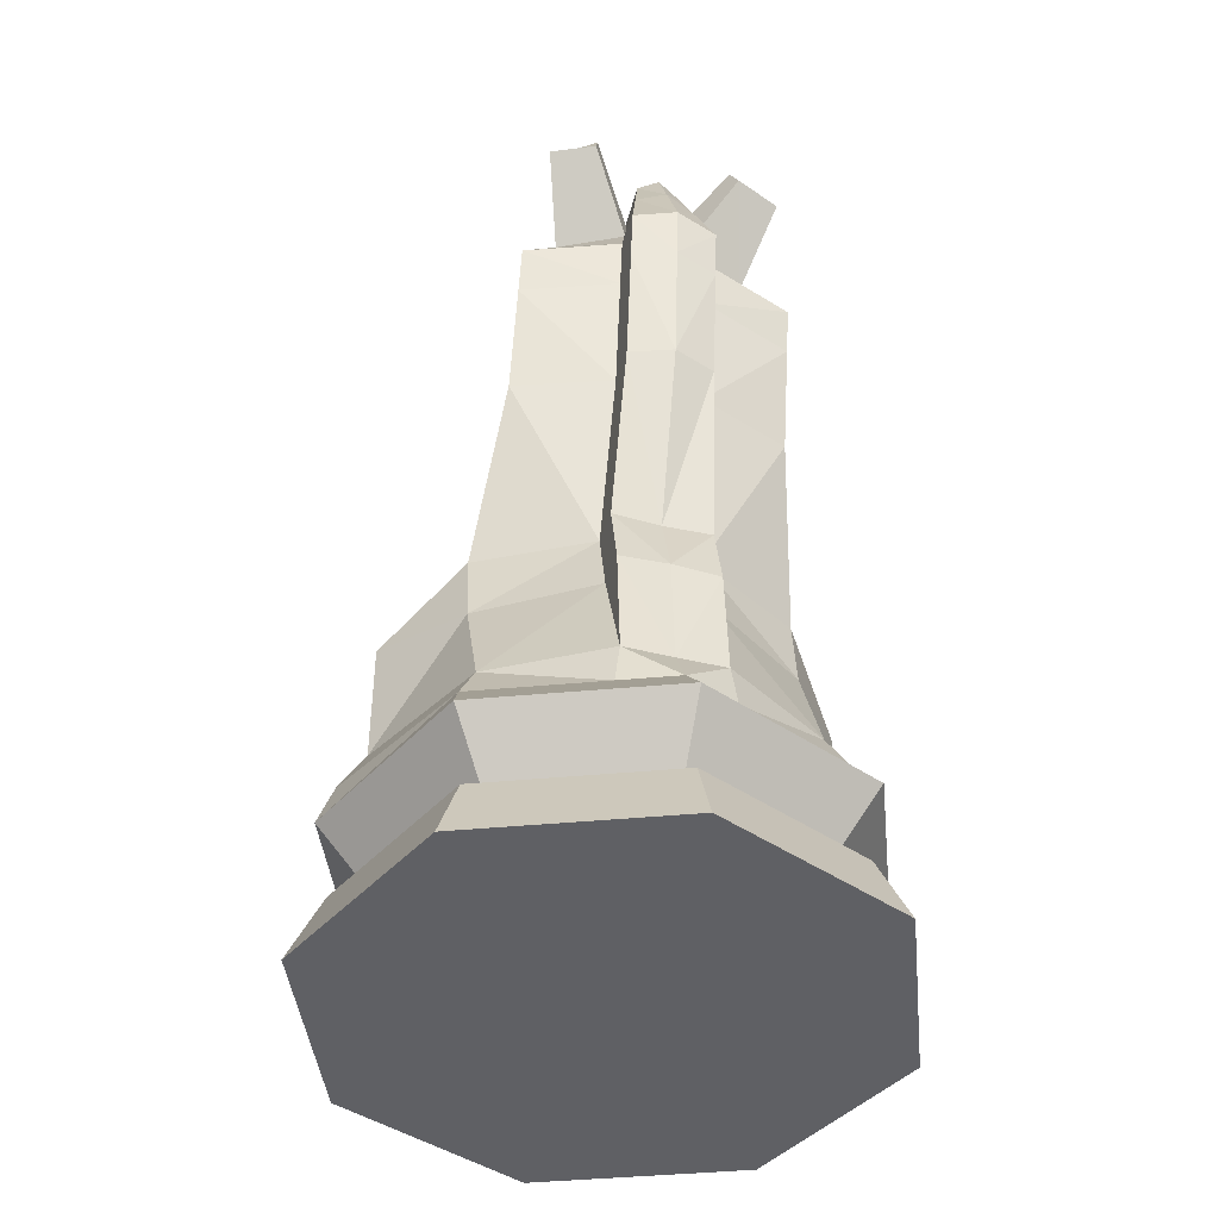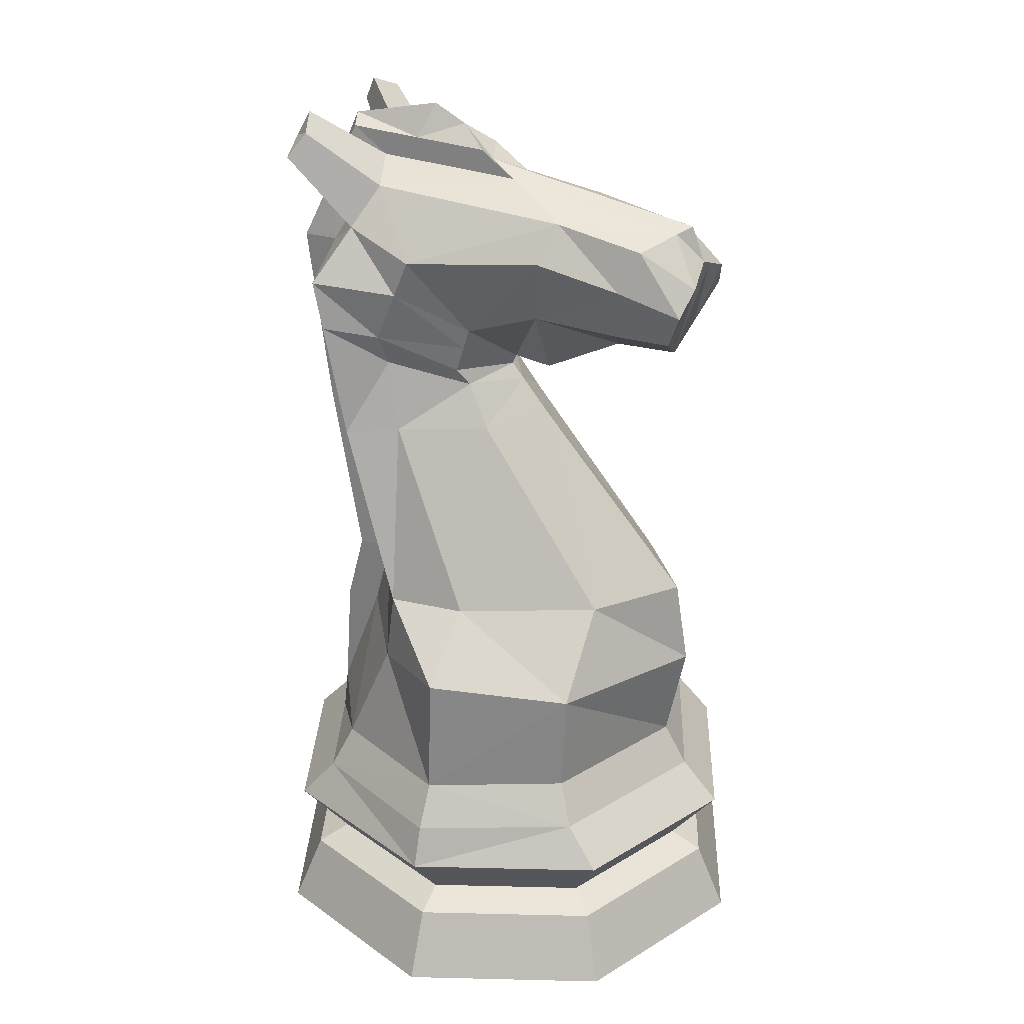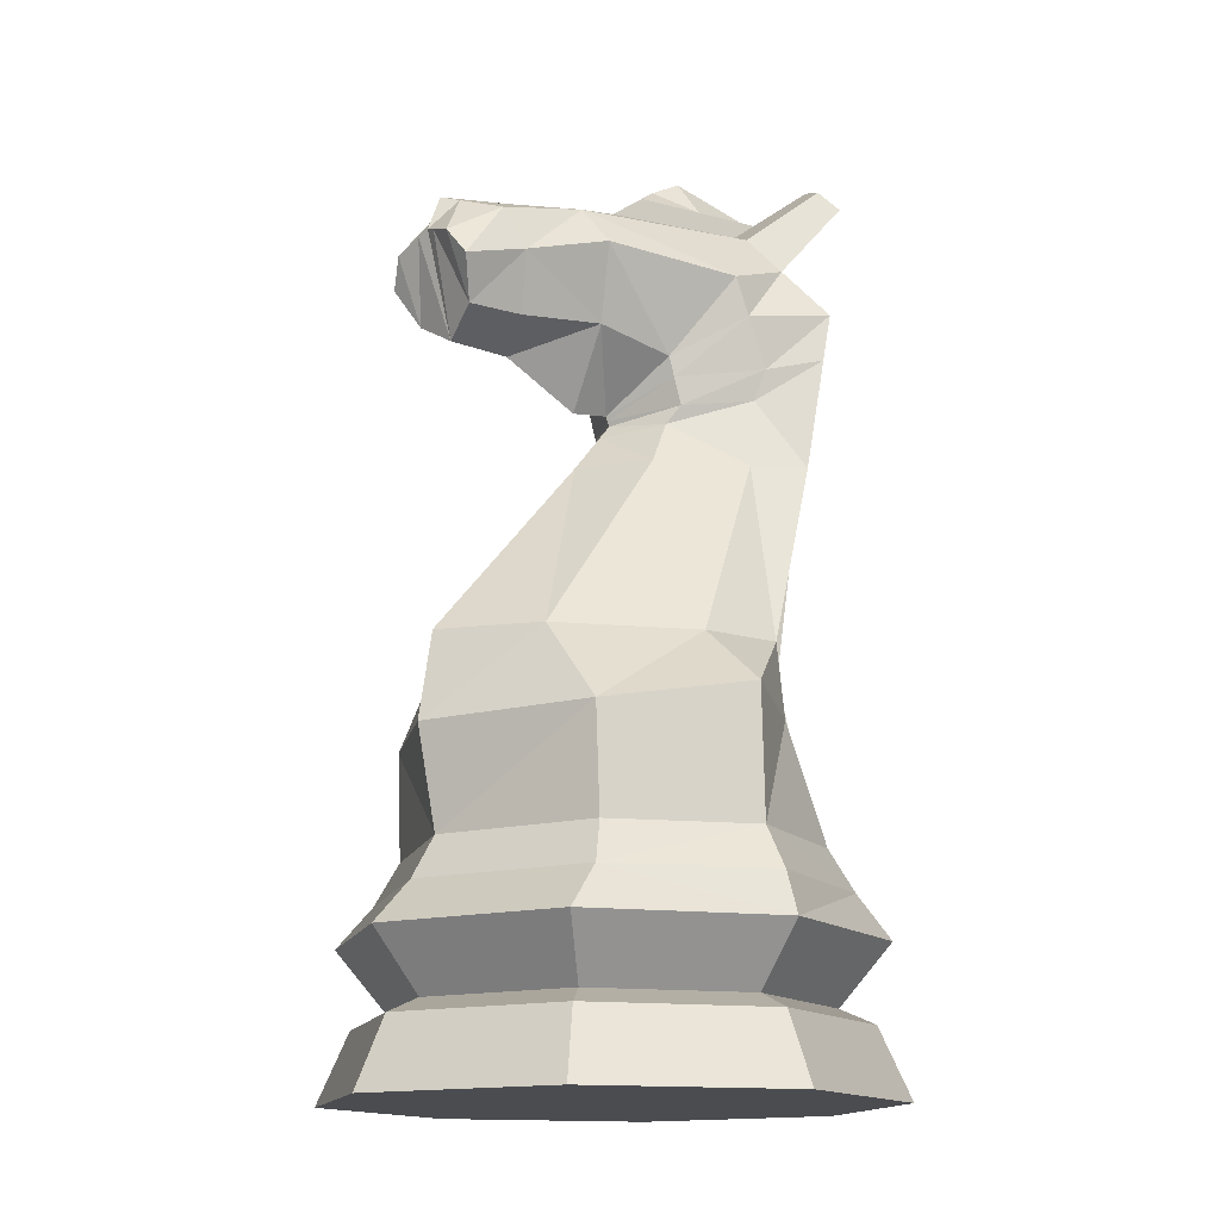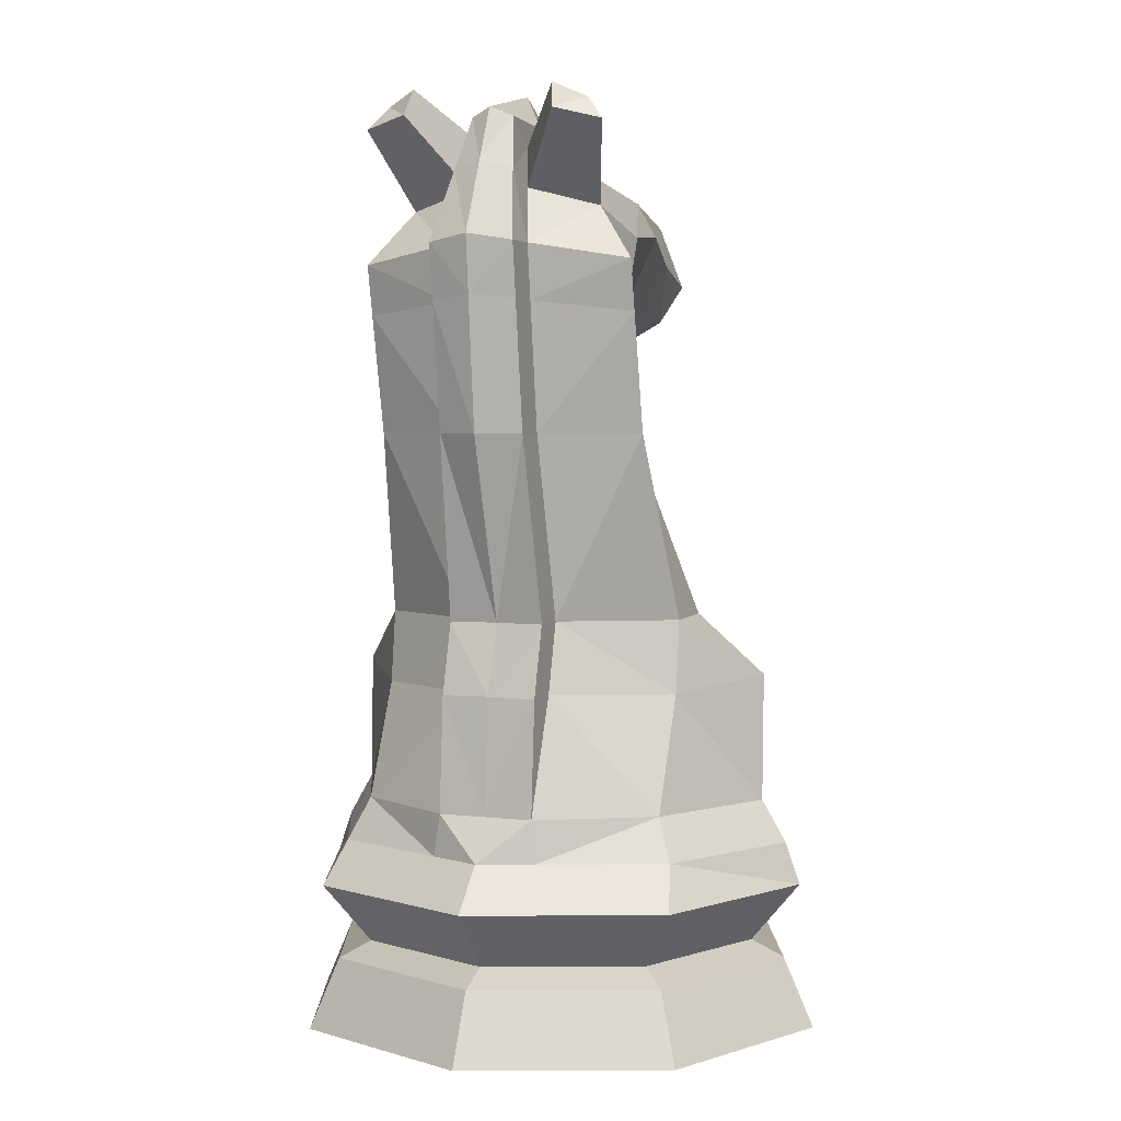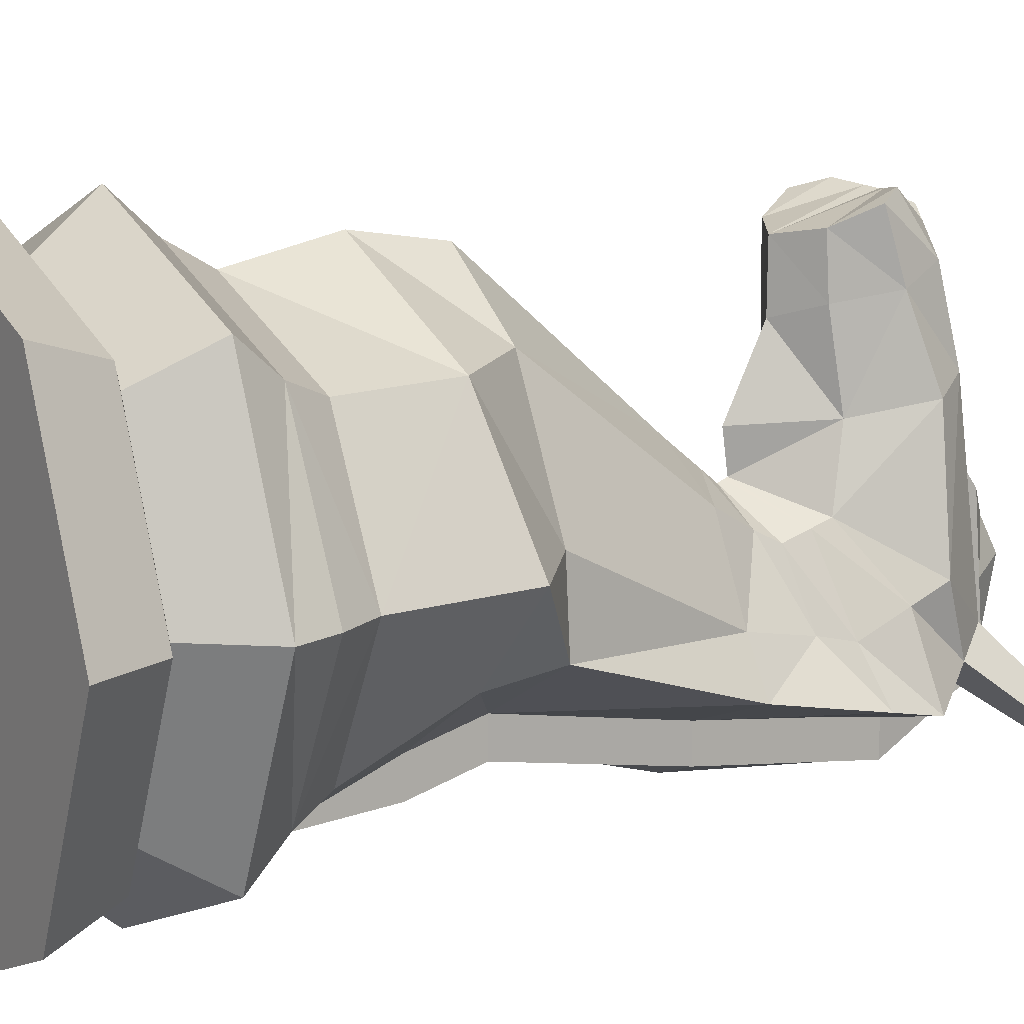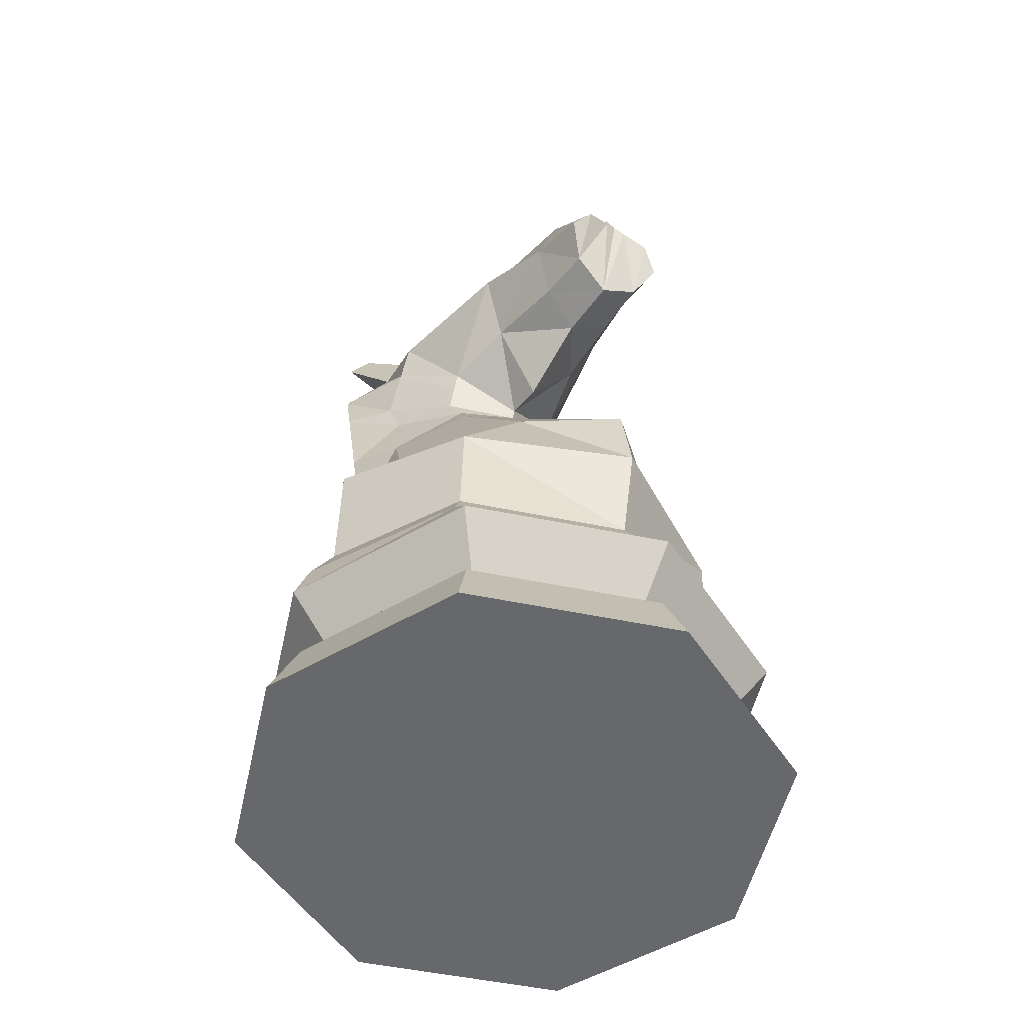
<metadata>
{"format":"obj","ext":"obj","renderer":"f3d","projection":"perspective","resolution":1024,"background":"white","views":[{"elev":-44.0,"azim":163.7,"up":"+Y"},{"elev":27.2,"azim":-65.4,"up":"+Y"},{"elev":-14.9,"azim":52.2,"up":"+Y"},{"elev":3.6,"azim":-158.2,"up":"+Y"},{"elev":12.2,"azim":57.7,"up":"+Z"},{"elev":-52.3,"azim":-35.1,"up":"+Y"}]}
</metadata>
<code>
o Knight_Cylinder.011
v 0.9456 1.019 -0.5425
v 1.061 0 -0.788
v 0.94 0.3801 -0.6673
v 0.8089 0.4618 -0.5362
v 1.003 0.7911 -0.7307
v 0.9456 1.019 1.088
v 1.337 1.019 0.2727
v 1.061 0 1.333
v 0.94 0.3801 1.213
v 1.5 0 0.2727
v 1.329 0.3801 0.2727
v 0.8089 0.4618 1.082
v 1.144 0.4618 0.2727
v 1.003 0.7911 1.276
v 1.419 0.7911 0.2727
v 0.85 1.248 -0.4469
v 0.85 1.248 0.9923
v 1.202 1.248 0.2727
v 0.85 1.868 -0.1782
v 0.85 1.822 1.016
v 1.202 1.945 0.2906
v 0.5634 4.995 -0.7521
v 0.37 3.874 0.1644
v 0.5993 4.322 -0.1127
v 0.85 2.267 -0.1269
v 0.464 2.267 1.028
v 0.816 2.267 0.3084
v 0.756 3.276 -0.4545
v 0.37 3.276 0.2768
v 0.5993 3.276 -0.192
v 0.3091 4.584 0.7009
v 0.2873 3.987 0.553
v 0.4474 4.381 0.6243
v 0.2211 4.292 1.49
v 0.2211 3.93 1.343
v 0.3288 4.145 1.442
v 0.2346 3.938 1.029
v 0.28 4.477 1.182
v 0.3529 4.249 1.082
v 0.5993 3.839 -0.3112
v 0.37 3.617 0.08532
v 0.756 4.177 -0.6408
v 0.756 3.907 -0.5849
v 0.5426 3.67 -0.2754
v 0.3133 3.514 0.1428
v 0.3117 0.7911 -1.017
v 0.2513 0.4618 -0.7672
v 0.292 0.3801 -0.9357
v 0.2938 1.019 -0.8126
v 0.3295 0 -1.091
v 0.2641 1.248 -0.8009
v 0.2641 2.267 -0.457
v 0.3901 5.07 -0.8209
v 0.2349 3.276 -0.6472
v 0.2641 1.879 -0.5591
v 0.09602 4.735 0.3246
v 0.0687 4.351 1.468
v 0.087 4.544 1.321
v 0.2349 4.261 -0.7745
v 0.2349 3.966 -0.7363
v 0.2641 1.248 -0.8009
v 0.2641 2.267 -0.654
v 0.1149 4.929 -0.6802
v 0.2349 3.276 -0.8442
v 0.2641 1.879 -0.7561
v 0.09602 4.88 0.1276
v 0.2349 4.261 -0.9715
v 0.2349 3.966 -0.9333
v 0.1055 4.905 -0.2763
v 0.37 3.764 0.1307
v 0.6634 4.874 -0.8207
v 0.5993 4.116 -0.1973
v 0.4171 4.933 -0.8891
v 0.166 4.645 -0.8043
v 0.5344 4.466 -0.4967
v 0.37 4.68 -0.3898
v 0.1149 4.784 -0.4832
v 0.166 4.561 -0.6073
v -0 1.019 -0.9342
v -0.9456 1.019 -0.5425
v -0 0.3801 -1.057
v -0 0 -1.227
v -1.061 0 -0.788
v -0.94 0.3801 -0.6673
v -0 0.4618 -0.8713
v -0.8089 0.4618 -0.5362
v -0 0.7911 -1.146
v -1.003 0.7911 -0.7307
v -0 1.019 1.48
v -0.9456 1.019 1.088
v -1.337 1.019 0.2727
v -0 0.3801 1.602
v -0 0 1.773
v -1.061 0 1.333
v -0.94 0.3801 1.213
v -1.5 0 0.2727
v -1.329 0.3801 0.2727
v -0 0.4618 1.417
v -0.8089 0.4618 1.082
v -1.144 0.4618 0.2727
v -0 0.7911 1.692
v -1.003 0.7911 1.276
v -1.419 0.7911 0.2727
v -0 1.248 -0.799
v -0.85 1.248 -0.4469
v -0 1.248 1.344
v -0.85 1.248 0.9923
v -1.202 1.248 0.2727
v -0.85 1.868 -0.1782
v -0 1.794 1.457
v -0.85 1.822 1.016
v -1.202 1.945 0.2906
v -0.5634 4.995 -0.7521
v -0 3.608 0.2999
v -0.37 3.874 0.1644
v -0.5993 4.322 -0.1127
v -0.85 2.267 -0.1269
v -0 2.267 1.38
v -0.464 2.267 1.028
v -0.816 2.267 0.3084
v -0.756 3.276 -0.4545
v -0 3.276 0.5061
v -0.37 3.276 0.2768
v -0.5993 3.276 -0.192
v -0 4.803 0.1551
v -0.3091 4.584 0.7009
v -0 3.577 0.5181
v -0.2873 3.987 0.553
v -0.4474 4.381 0.6243
v -0 4.378 1.458
v -0.2211 4.292 1.49
v -0 3.799 1.303
v -0.2211 3.93 1.343
v -0.3288 4.145 1.442
v -0 3.795 0.9525
v -0.2346 3.938 1.029
v -0.28 4.477 1.182
v -0 4.575 1.383
v -0.3529 4.249 1.082
v -0.5993 3.839 -0.3112
v -0.37 3.617 0.08532
v -0 3.555 0.2793
v -0.756 4.177 -0.6408
v -0 3.471 0.3474
v -0.756 3.907 -0.5849
v -0.5426 3.67 -0.2754
v -0.3133 3.514 0.1428
v -0.3117 0.7911 -1.017
v -0.2513 0.4618 -0.7672
v -0.292 0.3801 -0.9357
v -0.2938 1.019 -0.8126
v -0.3295 0 -1.091
v -0.2641 1.248 -0.8009
v -0.2641 2.267 -0.457
v -0.3901 5.07 -0.8209
v -0.2349 3.276 -0.6472
v -0.2641 1.879 -0.5591
v -0.09602 4.735 0.3246
v -0.0687 4.351 1.468
v -0.087 4.544 1.321
v -0.2349 4.261 -0.7745
v -0.2349 3.966 -0.7363
v -0.2641 1.248 -0.8009
v -0 1.248 -0.799
v -0 4.299 -1.032
v -0 4.976 -0.7224
v -0.2641 2.267 -0.654
v -0 2.267 -0.6413
v -0.1149 4.929 -0.6802
v -0 1.884 -0.7663
v -0.2349 3.276 -0.8442
v -0 3.276 -0.931
v -0 3.992 -1.002
v -0.2641 1.879 -0.7561
v -0.09602 4.88 0.1276
v -0 4.992 -0.02483
v -0.2349 4.261 -0.9715
v -0.2349 3.966 -0.9333
v -0 5.09 -0.2079
v -0.1055 4.905 -0.2763
v -0 3.585 0.2911
v -0.37 3.764 0.1307
v -0.6634 4.874 -0.8207
v -0.5993 4.116 -0.1973
v -0.4171 4.933 -0.8891
v -0 4.688 -0.8542
v -0.166 4.645 -0.8043
v -0.5344 4.466 -0.4967
v -0.37 4.68 -0.3898
v -0.1149 4.784 -0.4832
v -0.166 4.561 -0.6073
f 1 16 18
f 49 51 16
f 48 47 4
f 1 7 15
f 49 1 5
f 3 11 10
f 5 15 13
f 46 5 4
f 50 48 3
f 3 4 13
f 6 7 18
f 6 17 106
f 9 12 98
f 15 7 6
f 14 6 89
f 10 11 9
f 13 15 14
f 12 14 101
f 8 9 92
f 11 13 12
f 18 21 20
f 18 16 19
f 106 17 20
f 59 67 74
f 70 23 114
f 55 65 62
f 72 24 23
f 75 76 24
f 20 21 27
f 21 19 25
f 110 20 26
f 54 52 62
f 27 30 29
f 25 28 30
f 26 29 122
f 51 104 164
f 59 60 68
f 45 41 142
f 43 42 40
f 44 40 41
f 23 24 33
f 24 76 31
f 114 23 32
f 125 56 66
f 37 35 132
f 58 138 130
f 39 36 35
f 38 34 36
f 31 38 39
f 32 33 39
f 56 125 138
f 32 37 135
f 30 44 45
f 28 43 44
f 29 45 144
f 54 60 43
f 31 56 58
f 58 57 34
f 76 77 56
f 60 59 42
f 52 54 28
f 19 55 52
f 73 53 22
f 16 51 55
f 81 48 50
f 85 87 46
f 79 49 46
f 85 47 48
f 79 104 51
f 164 170 65
f 186 166 63
f 170 168 62
f 168 172 64
f 173 165 67
f 69 179 176
f 172 173 68
f 60 54 64
f 55 51 61
f 166 179 69
f 165 186 74
f 59 78 75
f 42 75 72
f 40 72 70
f 41 70 181
f 77 78 74
f 71 22 76
f 22 53 77
f 73 78 77
f 73 71 75
f 57 132 35
f 93 152 50
f 66 56 77
f 63 69 77
f 80 91 108
f 151 80 105
f 150 84 86
f 103 91 80
f 88 80 151
f 96 97 84
f 86 100 103
f 86 88 148
f 152 83 84
f 84 97 100
f 90 107 108
f 106 107 90
f 98 99 95
f 90 91 103
f 89 90 102
f 94 95 97
f 102 103 100
f 98 101 102
f 92 95 94
f 95 99 100
f 111 112 108
f 108 112 109
f 106 110 111
f 187 177 161
f 114 115 182
f 167 174 157
f 115 116 184
f 116 189 188
f 111 119 120
f 112 120 117
f 110 118 119
f 156 171 167
f 123 124 120
f 124 121 117
f 122 123 119
f 153 163 164
f 161 177 178
f 142 141 147
f 140 143 145
f 141 140 146
f 115 128 129
f 116 129 126
f 114 127 128
f 125 176 175
f 132 133 136
f 160 159 130
f 133 134 139
f 134 131 137
f 139 137 126
f 128 136 139
f 158 160 138
f 135 136 128
f 147 146 124
f 146 145 121
f 144 147 123
f 145 162 156
f 126 137 160
f 131 159 160
f 189 126 158
f 143 161 162
f 121 156 154
f 109 117 154
f 113 155 185
f 105 109 157
f 152 150 81
f 85 149 148
f 148 151 79
f 150 149 85
f 79 151 153
f 174 170 164
f 169 166 186
f 167 168 170
f 171 172 168
f 177 165 173
f 180 175 176
f 178 173 172
f 162 178 171
f 157 174 163
f 180 179 166
f 187 186 165
f 188 191 161
f 184 188 143
f 182 184 140
f 181 182 141
f 190 169 187
f 183 188 189
f 113 189 190
f 190 191 185
f 185 191 188
f 132 130 159
f 175 180 190
f 169 190 180
f 7 1 18
f 1 49 16
f 3 48 4
f 5 1 15
f 46 49 5
f 2 3 10
f 4 5 13
f 47 46 4
f 2 50 3
f 11 3 13
f 17 6 18
f 89 6 106
f 92 9 98
f 14 15 6
f 101 14 89
f 8 10 9
f 12 13 14
f 98 12 101
f 93 8 92
f 9 11 12
f 17 18 20
f 21 18 19
f 110 106 20
f 78 59 74
f 181 70 114
f 52 55 62
f 70 72 23
f 72 75 24
f 26 20 27
f 27 21 25
f 118 110 26
f 64 54 62
f 26 27 29
f 27 25 30
f 118 26 122
f 61 51 164
f 67 59 68
f 144 45 142
f 44 43 40
f 45 44 41
f 32 23 33
f 33 24 31
f 127 114 32
f 176 125 66
f 135 37 132
f 57 58 130
f 37 39 35
f 39 38 36
f 33 31 39
f 37 32 39
f 58 56 138
f 127 32 135
f 29 30 45
f 30 28 44
f 122 29 144
f 28 54 43
f 38 31 58
f 38 58 34
f 31 76 56
f 43 60 42
f 25 52 28
f 25 19 52
f 71 73 22
f 19 16 55
f 82 81 50
f 47 85 46
f 87 79 46
f 81 85 48
f 49 79 51
f 61 164 65
f 74 186 63
f 65 170 62
f 62 168 64
f 68 173 67
f 66 69 176
f 64 172 68
f 68 60 64
f 65 55 61
f 63 166 69
f 67 165 74
f 42 59 75
f 40 42 72
f 41 40 70
f 142 41 181
f 63 77 74
f 75 71 76
f 76 22 77
f 53 73 77
f 78 73 75
f 35 36 34
f 34 57 35
f 130 132 57
f 50 2 10
f 10 8 50
f 93 94 152
f 96 83 152
f 152 82 50
f 50 8 93
f 94 96 152
f 69 66 77
f 105 80 108
f 153 151 105
f 149 150 86
f 88 103 80
f 148 88 151
f 83 96 84
f 88 86 103
f 149 86 148
f 150 152 84
f 86 84 100
f 91 90 108
f 89 106 90
f 92 98 95
f 102 90 103
f 101 89 102
f 96 94 97
f 99 102 100
f 99 98 102
f 93 92 94
f 97 95 100
f 107 111 108
f 105 108 109
f 107 106 111
f 191 187 161
f 181 114 182
f 154 167 157
f 182 115 184
f 184 116 188
f 112 111 120
f 109 112 117
f 111 110 119
f 154 156 167
f 119 123 120
f 120 124 117
f 118 122 119
f 104 153 164
f 162 161 178
f 144 142 147
f 146 140 145
f 147 141 146
f 116 115 129
f 189 116 126
f 115 114 128
f 158 125 175
f 135 132 136
f 138 160 130
f 136 133 139
f 139 134 137
f 129 139 126
f 129 128 139
f 125 158 138
f 127 135 128
f 123 147 124
f 124 146 121
f 122 144 123
f 121 145 156
f 158 126 160
f 137 131 160
f 190 189 158
f 145 143 162
f 117 121 154
f 157 109 154
f 183 113 185
f 153 105 157
f 82 152 81
f 87 85 148
f 87 148 79
f 81 150 85
f 104 79 153
f 163 174 164
f 187 169 186
f 174 167 170
f 167 171 168
f 178 177 173
f 179 180 176
f 171 178 172
f 156 162 171
f 153 157 163
f 169 180 166
f 177 187 165
f 143 188 161
f 140 184 143
f 141 182 140
f 142 181 141
f 191 190 187
f 113 183 189
f 155 113 190
f 155 190 185
f 183 185 188
f 131 134 133
f 133 132 159
f 159 131 133
f 158 175 190

</code>
